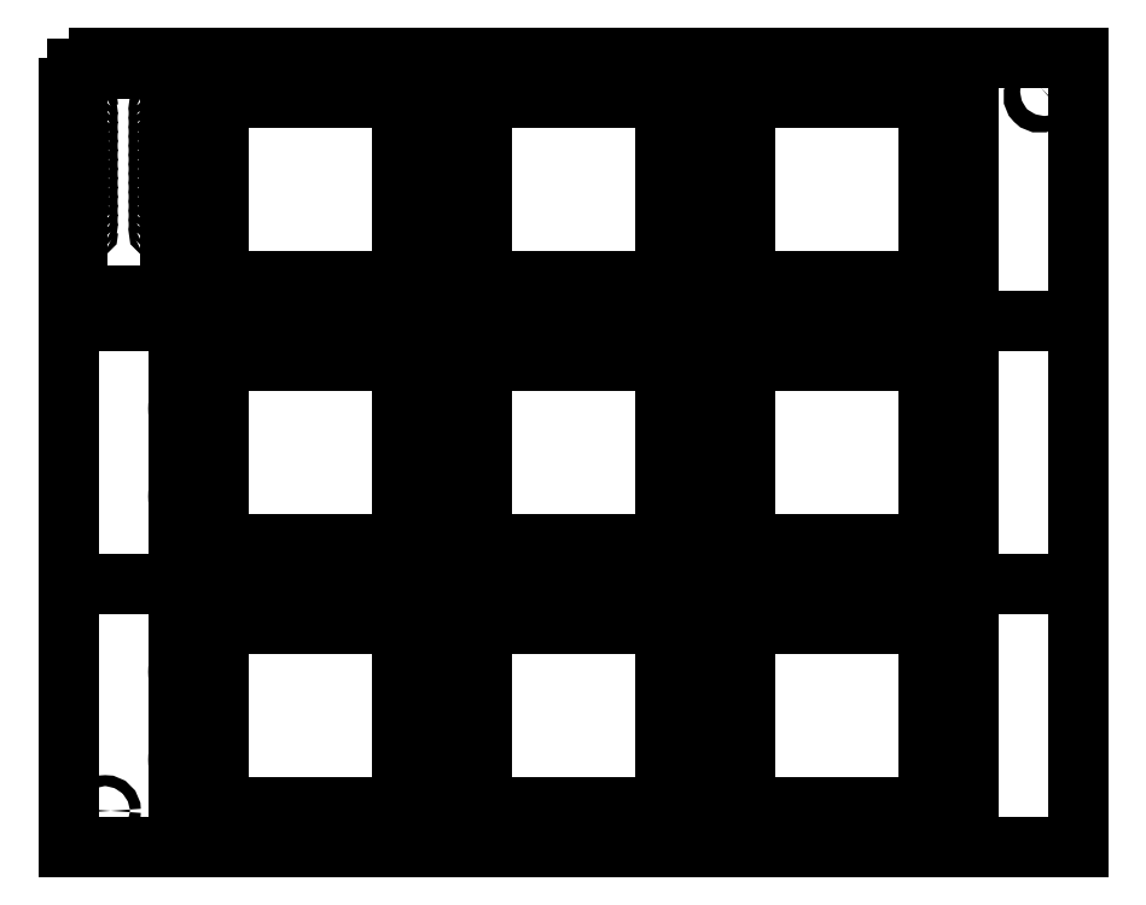
<metadata>
{"format":"dxf","ext":"dxf","renderer":"ezdxf+matplotlib","layout":"modelspace","background":"white","min_lineweight":24,"dpi":150}
</metadata>
<code>
0
SECTION
2
ENTITIES
0
LWPOLYLINE
8
PCB_LIGHT
90
        4
70
     1
43
0
10
-108
20
-108
10
-108
20
-36
10
-36
20
-36
10
-36
20
-108
0
CIRCLE
8
H_COMPRESS
10
-103.5
20
-40.5
30
0
40
1.725
0
CIRCLE
8
H_COMPRESS
10
-103.5
20
-103.5
30
0
40
1.725
0
CIRCLE
8
H_COMPRESS
10
-40.5
20
-103.5
30
0
40
1.725
0
CIRCLE
8
H_COMPRESS
10
-40.5
20
-40.5
30
0
40
1.725
0
LWPOLYLINE
8
TEC
90
        4
70
     1
43
0
10
-97
20
-97
10
-97
20
-47
10
-47
20
-47
10
-47
20
-97
0
LWPOLYLINE
8
PCB_LIGHT
90
        4
70
     1
43
0
10
-108
20
-36
10
-108
20
36
10
-36
20
36
10
-36
20
-36
0
CIRCLE
8
H_COMPRESS
10
-103.5
20
31.5
30
0
40
1.725
0
CIRCLE
8
H_COMPRESS
10
-103.5
20
-31.5
30
0
40
1.725
0
CIRCLE
8
H_COMPRESS
10
-40.5
20
-31.5
30
0
40
1.725
0
CIRCLE
8
H_COMPRESS
10
-40.5
20
31.5
30
0
40
1.725
0
LWPOLYLINE
8
TEC
90
        4
70
     1
43
0
10
-97
20
-25
10
-97
20
25
10
-47
20
25
10
-47
20
-25
0
LWPOLYLINE
8
PCB_LIGHT
90
        4
70
     1
43
0
10
-108
20
36
10
-108
20
108
10
-36
20
108
10
-36
20
36
0
CIRCLE
8
H_COMPRESS
10
-103.5
20
103.5
30
0
40
1.725
0
CIRCLE
8
H_COMPRESS
10
-103.5
20
40.5
30
0
40
1.725
0
CIRCLE
8
H_COMPRESS
10
-40.5
20
40.5
30
0
40
1.725
0
CIRCLE
8
H_COMPRESS
10
-40.5
20
103.5
30
0
40
1.725
0
LWPOLYLINE
8
TEC
90
        4
70
     1
43
0
10
-97
20
47
10
-97
20
97
10
-47
20
97
10
-47
20
47
0
LWPOLYLINE
8
PCB_LIGHT
90
        4
70
     1
43
0
10
-36
20
-108
10
-36
20
-36
10
36
20
-36
10
36
20
-108
0
CIRCLE
8
H_COMPRESS
10
-31.5
20
-40.5
30
0
40
1.725
0
CIRCLE
8
H_COMPRESS
10
-31.5
20
-103.5
30
0
40
1.725
0
CIRCLE
8
H_COMPRESS
10
31.5
20
-103.5
30
0
40
1.725
0
CIRCLE
8
H_COMPRESS
10
31.5
20
-40.5
30
0
40
1.725
0
LWPOLYLINE
8
TEC
90
        4
70
     1
43
0
10
-25
20
-97
10
-25
20
-47
10
25
20
-47
10
25
20
-97
0
LWPOLYLINE
8
PCB_LIGHT
90
        4
70
     1
43
0
10
-36
20
-36
10
-36
20
36
10
36
20
36
10
36
20
-36
0
CIRCLE
8
H_COMPRESS
10
-31.5
20
31.5
30
0
40
1.725
0
CIRCLE
8
H_COMPRESS
10
-31.5
20
-31.5
30
0
40
1.725
0
CIRCLE
8
H_COMPRESS
10
31.5
20
-31.5
30
0
40
1.725
0
CIRCLE
8
H_COMPRESS
10
31.5
20
31.5
30
0
40
1.725
0
LWPOLYLINE
8
TEC
90
        4
70
     1
43
0
10
-25
20
-25
10
-25
20
25
10
25
20
25
10
25
20
-25
0
LWPOLYLINE
8
PCB_LIGHT
90
        4
70
     1
43
0
10
-36
20
36
10
-36
20
108
10
36
20
108
10
36
20
36
0
CIRCLE
8
H_COMPRESS
10
-31.5
20
103.5
30
0
40
1.725
0
CIRCLE
8
H_COMPRESS
10
-31.5
20
40.5
30
0
40
1.725
0
CIRCLE
8
H_COMPRESS
10
31.5
20
40.5
30
0
40
1.725
0
CIRCLE
8
H_COMPRESS
10
31.5
20
103.5
30
0
40
1.725
0
LWPOLYLINE
8
TEC
90
        4
70
     1
43
0
10
-25
20
47
10
-25
20
97
10
25
20
97
10
25
20
47
0
LWPOLYLINE
8
PCB_LIGHT
90
        4
70
     1
43
0
10
36
20
-108
10
36
20
-36
10
108
20
-36
10
108
20
-108
0
CIRCLE
8
H_COMPRESS
10
40.5
20
-40.5
30
0
40
1.725
0
CIRCLE
8
H_COMPRESS
10
40.5
20
-103.5
30
0
40
1.725
0
CIRCLE
8
H_COMPRESS
10
103.5
20
-103.5
30
0
40
1.725
0
CIRCLE
8
H_COMPRESS
10
103.5
20
-40.5
30
0
40
1.725
0
LWPOLYLINE
8
TEC
90
        4
70
     1
43
0
10
47
20
-97
10
47
20
-47
10
97
20
-47
10
97
20
-97
0
LWPOLYLINE
8
PCB_LIGHT
90
        4
70
     1
43
0
10
36
20
-36
10
36
20
36
10
108
20
36
10
108
20
-36
0
CIRCLE
8
H_COMPRESS
10
40.5
20
31.5
30
0
40
1.725
0
CIRCLE
8
H_COMPRESS
10
40.5
20
-31.5
30
0
40
1.725
0
CIRCLE
8
H_COMPRESS
10
103.5
20
-31.5
30
0
40
1.725
0
CIRCLE
8
H_COMPRESS
10
103.5
20
31.5
30
0
40
1.725
0
LWPOLYLINE
8
TEC
90
        4
70
     1
43
0
10
47
20
-25
10
47
20
25
10
97
20
25
10
97
20
-25
0
LWPOLYLINE
8
PCB_LIGHT
90
        4
70
     1
43
0
10
36
20
36
10
36
20
108
10
108
20
108
10
108
20
36
0
CIRCLE
8
H_COMPRESS
10
40.5
20
103.5
30
0
40
1.725
0
CIRCLE
8
H_COMPRESS
10
40.5
20
40.5
30
0
40
1.725
0
CIRCLE
8
H_COMPRESS
10
103.5
20
40.5
30
0
40
1.725
0
CIRCLE
8
H_COMPRESS
10
103.5
20
103.5
30
0
40
1.725
0
LWPOLYLINE
8
TEC
90
        4
70
     1
43
0
10
47
20
47
10
47
20
97
10
97
20
97
10
97
20
47
0
LINE
8
SILK
10
-36
20
-108
30
0
11
-36
21
108
31
0
0
LINE
8
SILK
10
36
20
-108
30
0
11
36
21
108
31
0
0
LINE
8
SILK
10
138
20
36
30
0
11
-138
21
36
31
0
0
LINE
8
SILK
10
138
20
-36
30
0
11
-138
21
-36
31
0
0
LWPOLYLINE
8
ARDUINO
90
        4
70
     1
43
0
10
-135.7
20
38.98
10
-135.7
20
105
10
-110.3
20
105
10
-110.3
20
38.98
0
LWPOLYLINE
8
PCB_DIST
90
        4
70
     1
43
0
10
-138
20
108
10
-138
20
-108
10
138
20
-108
10
138
20
108
0
CIRCLE
8
6_PIN_CONNECTORS
10
-31.4
20
-12
30
0
40
4.6
0
CIRCLE
8
6_PIN_CONNECTORS
10
-31.4
20
12
30
0
40
4.6
0
CIRCLE
8
6_PIN_CONNECTORS
10
-31.4
20
60
30
0
40
4.6
0
CIRCLE
8
6_PIN_CONNECTORS
10
-31.4
20
84
30
0
40
4.6
0
CIRCLE
8
6_PIN_CONNECTORS
10
-103.4
20
60
30
0
40
4.6
0
CIRCLE
8
6_PIN_CONNECTORS
10
-103.4
20
84
30
0
40
4.6
0
CIRCLE
8
6_PIN_CONNECTORS
10
-103.4
20
-12
30
0
40
4.6
0
CIRCLE
8
6_PIN_CONNECTORS
10
-103.4
20
12
30
0
40
4.6
0
CIRCLE
8
6_PIN_CONNECTORS
10
-103.4
20
-84
30
0
40
4.6
0
CIRCLE
8
6_PIN_CONNECTORS
10
-103.4
20
-60
30
0
40
4.6
0
CIRCLE
8
6_PIN_CONNECTORS
10
-31.4
20
-84
30
0
40
4.6
0
CIRCLE
8
6_PIN_CONNECTORS
10
-31.4
20
-60
30
0
40
4.6
0
CIRCLE
8
6_PIN_CONNECTORS
10
40.6
20
-84
30
0
40
4.6
0
CIRCLE
8
6_PIN_CONNECTORS
10
40.6
20
-60
30
0
40
4.6
0
CIRCLE
8
6_PIN_CONNECTORS
10
40.6
20
-12
30
0
40
4.6
0
CIRCLE
8
6_PIN_CONNECTORS
10
40.6
20
12
30
0
40
4.6
0
CIRCLE
8
6_PIN_CONNECTORS
10
40.6
20
60
30
0
40
4.6
0
CIRCLE
8
6_PIN_CONNECTORS
10
40.6
20
84
30
0
40
4.6
0
LWPOLYLINE
8
ARDUINO
90
        4
70
     1
43
0
10
-128.6
20
37.98
10
-128.6
20
42.88
10
-117.4
20
42.88
10
-117.4
20
37.98
0
CIRCLE
8
ARDUINO
10
-133.1
20
61.04
30
0
40
0.5
0
CIRCLE
8
ARDUINO
10
-133.1
20
63.58
30
0
40
0.5
0
CIRCLE
8
ARDUINO
10
-133.1
20
66.12
30
0
40
0.5
0
CIRCLE
8
ARDUINO
10
-133.1
20
68.66
30
0
40
0.5
0
CIRCLE
8
ARDUINO
10
-133.1
20
71.2
30
0
40
0.5
0
CIRCLE
8
ARDUINO
10
-133.1
20
73.74
30
0
40
0.5
0
CIRCLE
8
ARDUINO
10
-133.1
20
76.28
30
0
40
0.5
0
CIRCLE
8
ARDUINO
10
-133.1
20
78.82
30
0
40
0.5
0
CIRCLE
8
ARDUINO
10
-133.1
20
81.36
30
0
40
0.5
0
CIRCLE
8
ARDUINO
10
-133.1
20
83.9
30
0
40
0.5
0
CIRCLE
8
ARDUINO
10
-133.1
20
86.44
30
0
40
0.5
0
CIRCLE
8
ARDUINO
10
-133.1
20
88.98
30
0
40
0.5
0
CIRCLE
8
ARDUINO
10
-133.1
20
91.52
30
0
40
0.5
0
CIRCLE
8
ARDUINO
10
-133.1
20
94.06
30
0
40
0.5
0
CIRCLE
8
ARDUINO
10
-112.9
20
61.04
30
0
40
0.5
0
CIRCLE
8
ARDUINO
10
-112.9
20
63.58
30
0
40
0.5
0
CIRCLE
8
ARDUINO
10
-112.9
20
66.12
30
0
40
0.5
0
CIRCLE
8
ARDUINO
10
-112.9
20
68.66
30
0
40
0.5
0
CIRCLE
8
ARDUINO
10
-112.9
20
71.2
30
0
40
0.5
0
CIRCLE
8
ARDUINO
10
-112.9
20
73.74
30
0
40
0.5
0
CIRCLE
8
ARDUINO
10
-112.9
20
76.28
30
0
40
0.5
0
CIRCLE
8
ARDUINO
10
-112.9
20
78.82
30
0
40
0.5
0
CIRCLE
8
ARDUINO
10
-112.9
20
81.36
30
0
40
0.5
0
CIRCLE
8
ARDUINO
10
-112.9
20
83.9
30
0
40
0.5
0
CIRCLE
8
ARDUINO
10
-112.9
20
86.44
30
0
40
0.5
0
CIRCLE
8
ARDUINO
10
-112.9
20
88.98
30
0
40
0.5
0
CIRCLE
8
ARDUINO
10
-112.9
20
91.52
30
0
40
0.5
0
CIRCLE
8
ARDUINO
10
-112.9
20
94.06
30
0
40
0.5
0
LWPOLYLINE
8
PCB_DIST
90
       10
70
     1
43
0
10
-97.5
20
42.31
10
-97.5
20
96.5
42
-0.4142
10
-96.5
20
97.5
10
-47.5
20
97.5
42
-0.4142
10
-46.5
20
96.5
10
-46.5
20
42.31
42
-1
10
-49
20
42.31
10
-49
20
46.5
10
-95
20
46.5
10
-95
20
42.31
42
-1
0
LWPOLYLINE
8
PCB_DIST
90
       10
70
     1
43
0
10
-25.5
20
42.31
10
-25.5
20
96.5
42
-0.4142
10
-24.5
20
97.5
10
24.5
20
97.5
42
-0.4142
10
25.5
20
96.5
10
25.5
20
42.31
42
-1
10
23
20
42.31
10
23
20
46.5
10
-23
20
46.5
10
-23
20
42.31
42
-1
0
LWPOLYLINE
8
PCB_DIST
90
       10
70
     1
43
0
10
46.5
20
42.31
10
46.5
20
96.5
42
-0.4142
10
47.5
20
97.5
10
96.5
20
97.5
42
-0.4142
10
97.5
20
96.5
10
97.5
20
42.31
42
-1
10
95
20
42.31
10
95
20
46.5
10
49
20
46.5
10
49
20
42.31
42
-1
0
LWPOLYLINE
8
PCB_DIST
90
       10
70
     1
43
0
10
46.5
20
29.69
10
46.5
20
-24.5
42
0.4142
10
47.5
20
-25.5
10
96.5
20
-25.5
42
0.4142
10
97.5
20
-24.5
10
97.5
20
29.69
42
1
10
95
20
29.69
10
95
20
25.5
10
49
20
25.5
10
49
20
29.69
42
1
0
LWPOLYLINE
8
PCB_DIST
90
       10
70
     1
43
0
10
-25.5
20
29.69
10
-25.5
20
-24.5
42
0.4142
10
-24.5
20
-25.5
10
24.5
20
-25.5
42
0.4142
10
25.5
20
-24.5
10
25.5
20
29.69
42
1
10
23
20
29.69
10
23
20
25.5
10
-23
20
25.5
10
-23
20
29.69
42
1
0
LWPOLYLINE
8
PCB_DIST
90
       10
70
     1
43
0
10
-97.5
20
29.69
10
-97.5
20
-24.5
42
0.4142
10
-96.5
20
-25.5
10
-47.5
20
-25.5
42
0.4142
10
-46.5
20
-24.5
10
-46.5
20
29.69
42
1
10
-49
20
29.69
10
-49
20
25.5
10
-95
20
25.5
10
-95
20
29.69
42
1
0
LWPOLYLINE
8
PCB_DIST
90
       10
70
     1
43
0
10
-97.5
20
-101.7
10
-97.5
20
-47.5
42
-0.4142
10
-96.5
20
-46.5
10
-47.5
20
-46.5
42
-0.4142
10
-46.5
20
-47.5
10
-46.5
20
-101.7
42
-1
10
-49
20
-101.7
10
-49
20
-97.5
10
-95
20
-97.5
10
-95
20
-101.7
42
-1
0
LWPOLYLINE
8
PCB_DIST
90
       10
70
     1
43
0
10
-25.5
20
-101.7
10
-25.5
20
-47.5
42
-0.4142
10
-24.5
20
-46.5
10
24.5
20
-46.5
42
-0.4142
10
25.5
20
-47.5
10
25.5
20
-101.7
42
-1
10
23
20
-101.7
10
23
20
-97.5
10
-23
20
-97.5
10
-23
20
-101.7
42
-1
0
LWPOLYLINE
8
PCB_DIST
90
       10
70
     1
43
0
10
46.5
20
-101.7
10
46.5
20
-47.5
42
-0.4142
10
47.5
20
-46.5
10
96.5
20
-46.5
42
-0.4142
10
97.5
20
-47.5
10
97.5
20
-101.7
42
-1
10
95
20
-101.7
10
95
20
-97.5
10
49
20
-97.5
10
49
20
-101.7
42
-1
0
CIRCLE
8
PCB_DIST
10
-128
20
-98
30
0
40
1.5
0
LWPOLYLINE
8
PCB_DIST
90
        4
70
     1
43
0
10
127.6
20
99.77
10
126.2
20
98.35
42
1
10
128.4
20
96.23
10
129.8
20
97.65
42
1
0
ENDSEC
0
EOF

</code>
